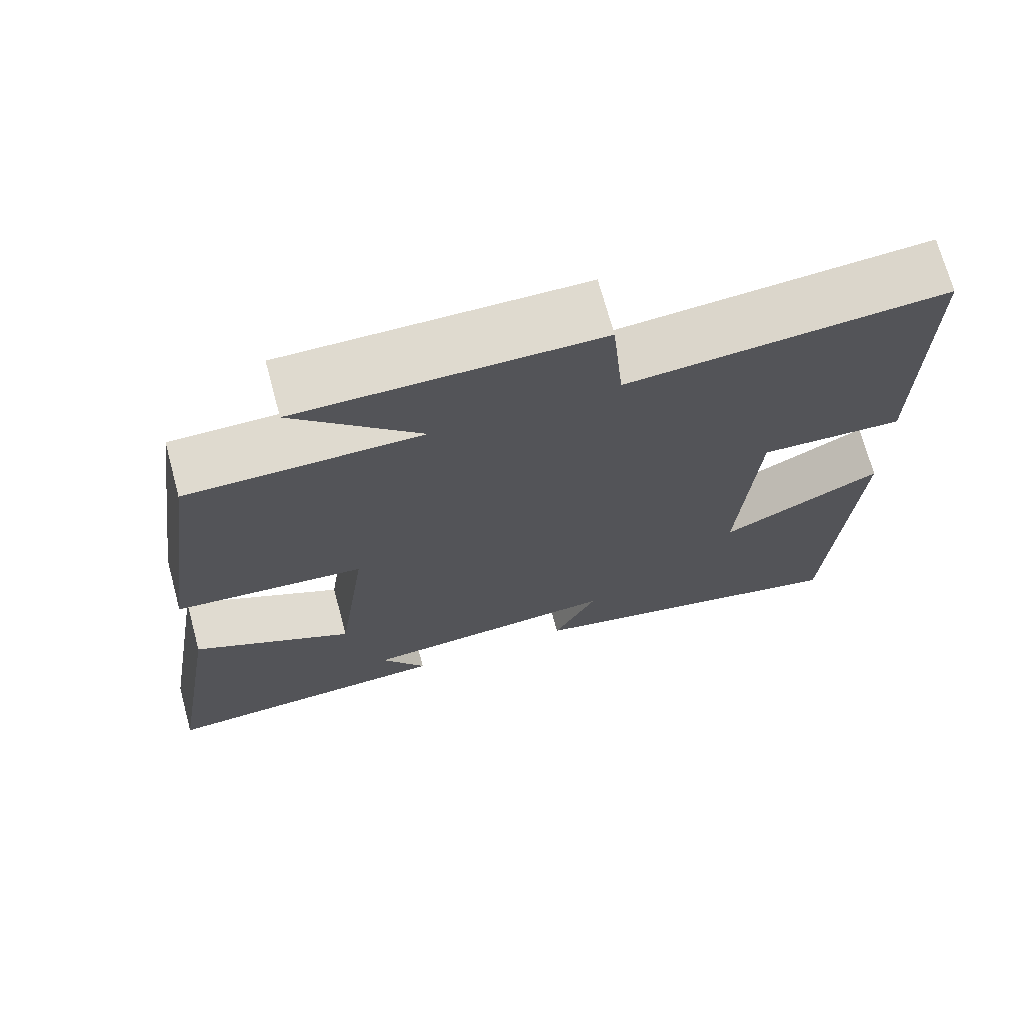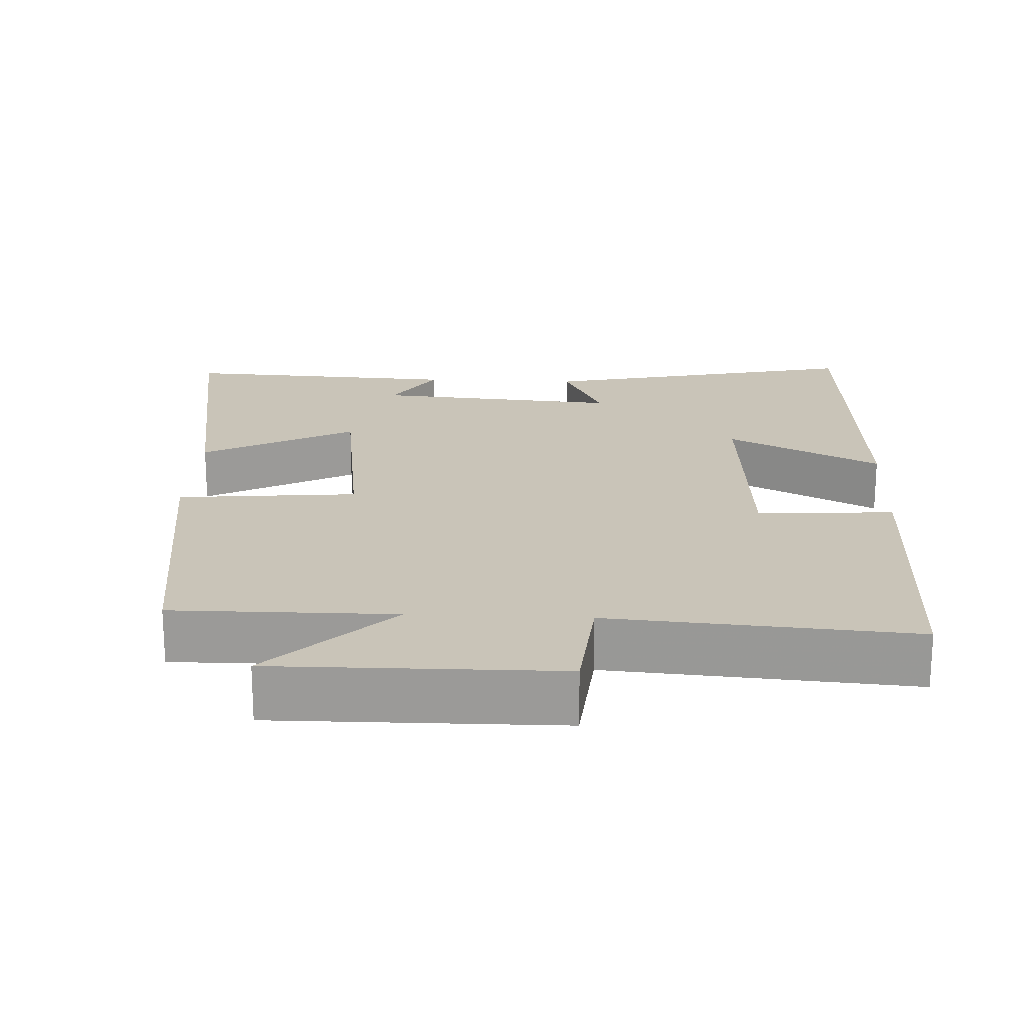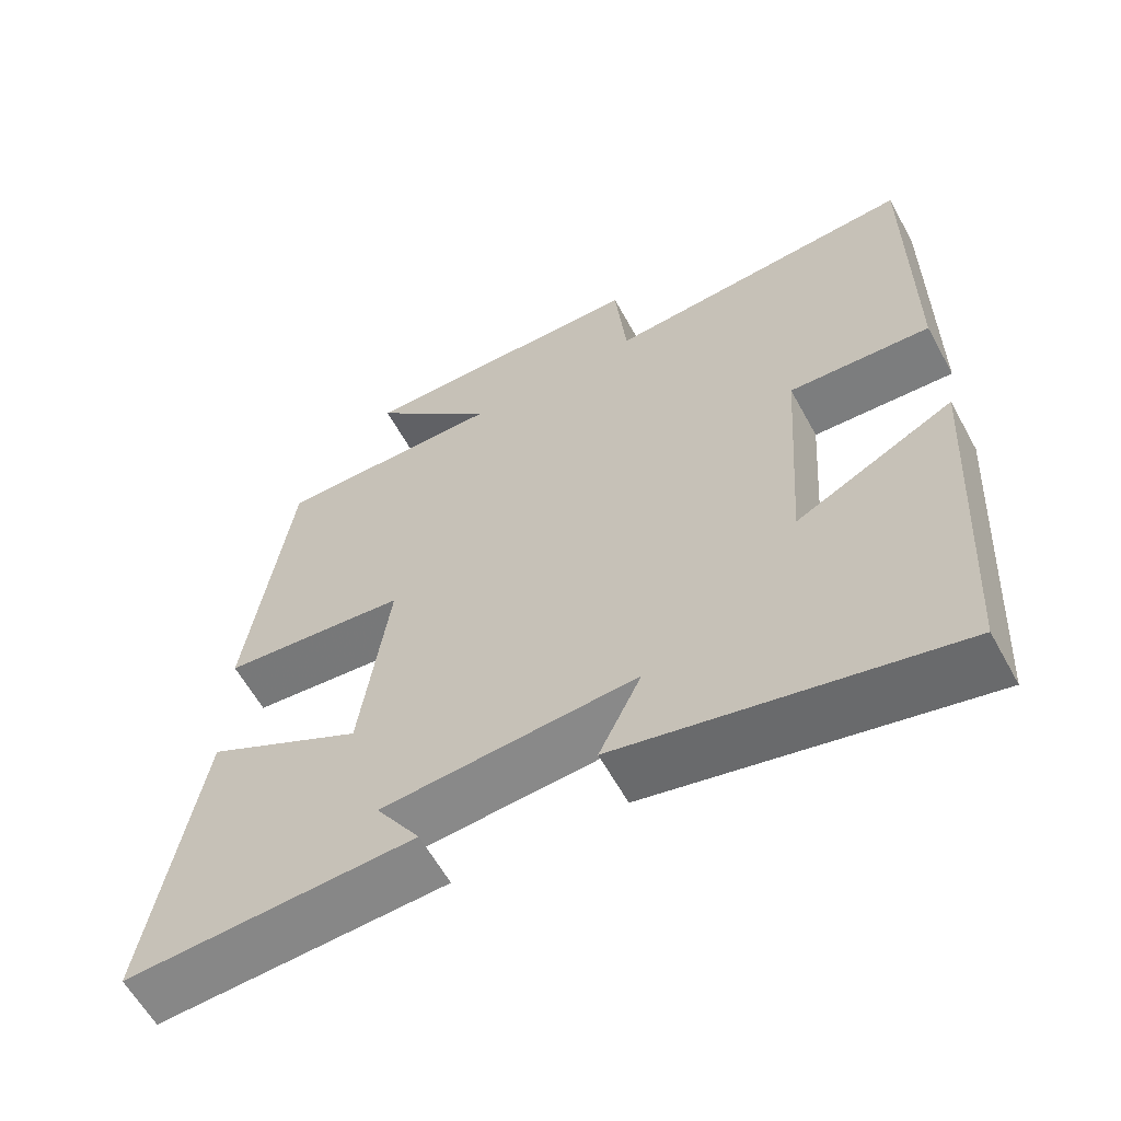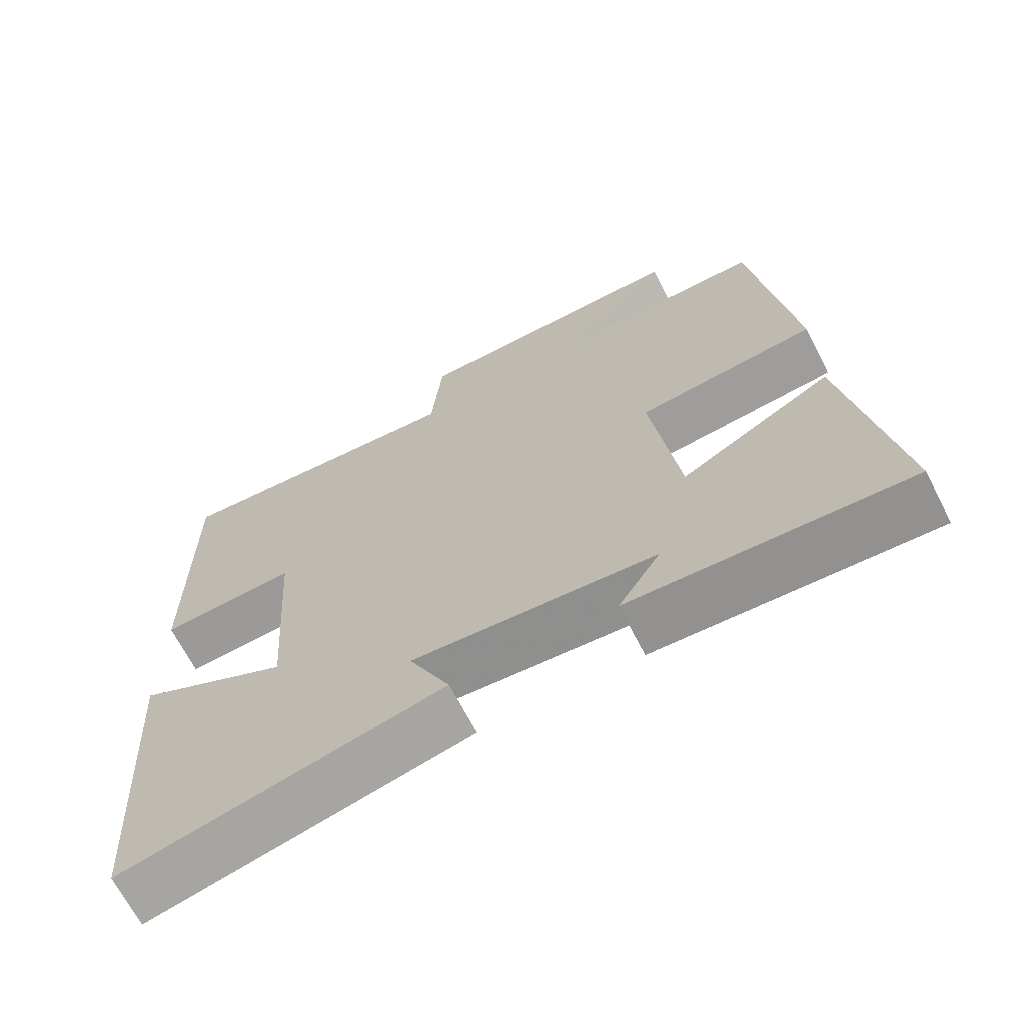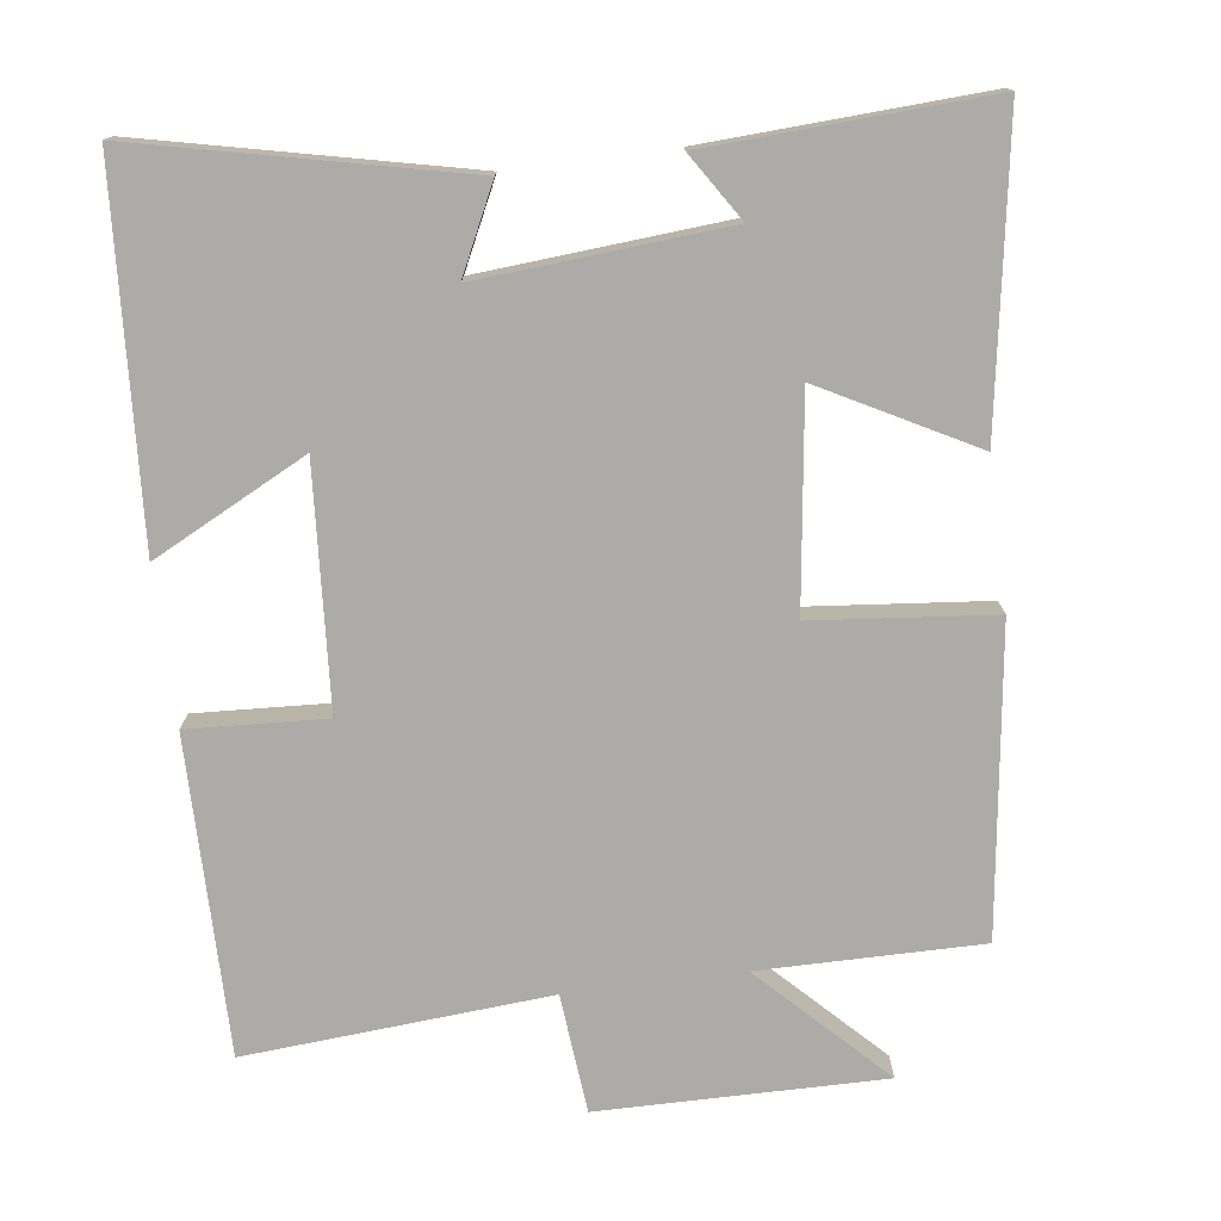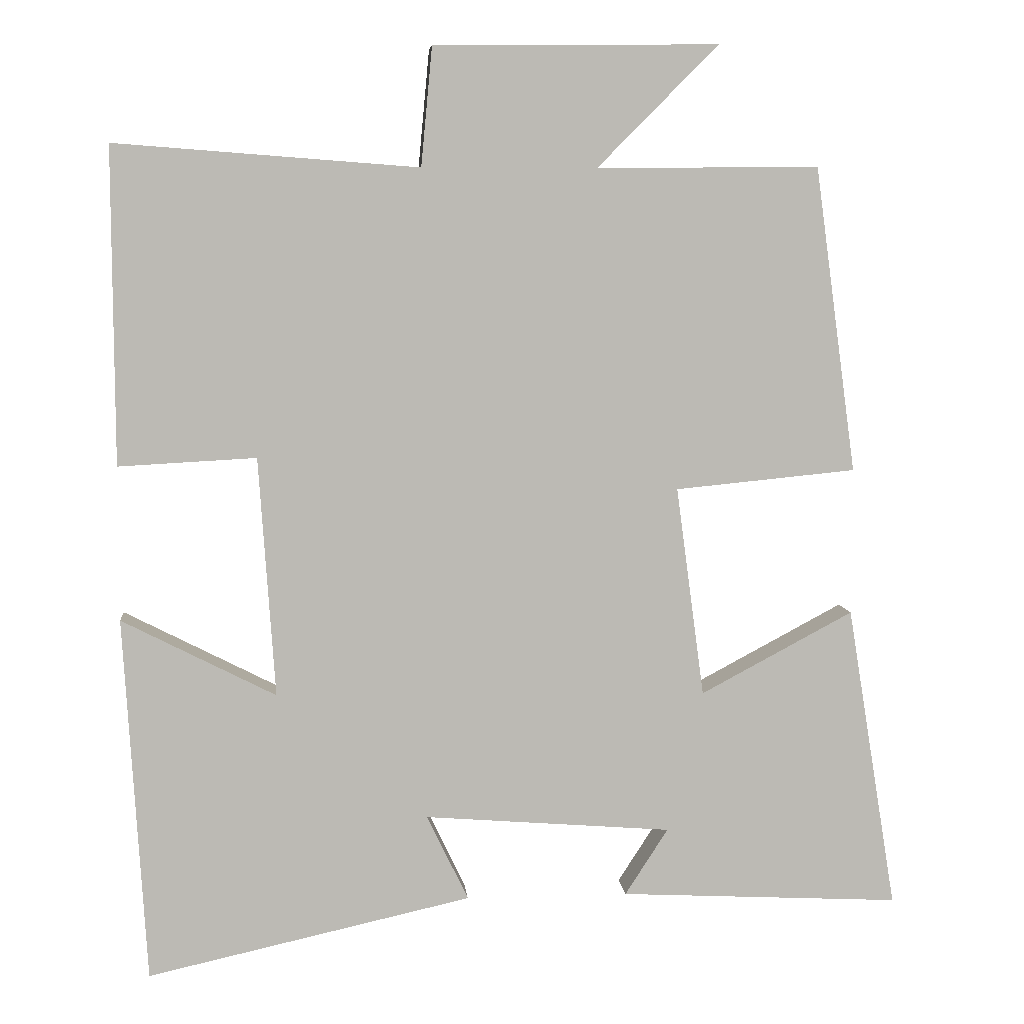
<metadata>
{"format":"obj","ext":"obj","renderer":"f3d","projection":"perspective","resolution":1024,"background":"white","views":[{"elev":71.1,"azim":-15.2,"up":"+Z"},{"elev":20.2,"azim":2.8,"up":"+Y"},{"elev":-60.8,"azim":28.7,"up":"+Z"},{"elev":-67.7,"azim":-152.8,"up":"+Z"},{"elev":-76.2,"azim":-172.6,"up":"+Y"},{"elev":6.8,"azim":174.7,"up":"+Z"}]}
</metadata>
<code>
v -0.567 0.07 -0.519
v -0.5 0.07 -0.108
v -0.294 0.07 -0.218
v -0.256 0.07 0.066
v -0.5 0.07 0.09
v -0.444 0.07 0.502
v -0.144 0.07 0.5
v -0.307 0.07 0.664
v 0.077 0.07 0.66
v 0.092 0.07 0.5
v 0.502 0.07 0.531
v 0.5 0.07 0.104
v 0.314 0.07 0.114
v 0.292 0.07 -0.21
v 0.5 0.07 -0.104
v 0.47 0.07 -0.598
v 0.032 0.07 -0.5
v 0.088 0.07 -0.384
v -0.246 0.07 -0.41
v -0.188 0.07 -0.5
v -0.567 0 -0.519
v -0.5 0 -0.108
v -0.294 0 -0.218
v -0.256 0 0.066
v -0.5 0 0.09
v -0.444 0 0.502
v -0.144 0 0.5
v -0.307 0 0.664
v 0.077 0 0.66
v 0.092 0 0.5
v 0.502 0 0.531
v 0.5 0 0.104
v 0.314 0 0.114
v 0.292 0 -0.21
v 0.5 0 -0.104
v 0.47 0 -0.598
v 0.032 0 -0.5
v 0.088 0 -0.384
v -0.246 0 -0.41
v -0.188 0 -0.5
f 19 20 1 2
f 16 17 18
f 15 16 18
f 14 15 18
f 13 14 18 19
f 10 11 12 13
f 10 13 19
f 7 8 9 10
f 7 10 19
f 4 5 6 7
f 3 4 7 19
f 2 3 19
f 22 21 40 39
f 38 37 36
f 38 36 35
f 38 35 34
f 39 38 34 33
f 33 32 31 30
f 39 33 30
f 30 29 28 27
f 39 30 27
f 27 26 25 24
f 39 27 24 23
f 39 23 22
f 1 21 22 2
f 2 22 23 3
f 3 23 24 4
f 4 24 25 5
f 5 25 26 6
f 6 26 27 7
f 7 27 28 8
f 8 28 29 9
f 9 29 30 10
f 10 30 31 11
f 11 31 32 12
f 12 32 33 13
f 13 33 34 14
f 14 34 35 15
f 15 35 36 16
f 16 36 37 17
f 17 37 38 18
f 18 38 39 19
f 19 39 40 20
f 20 40 21 1

</code>
